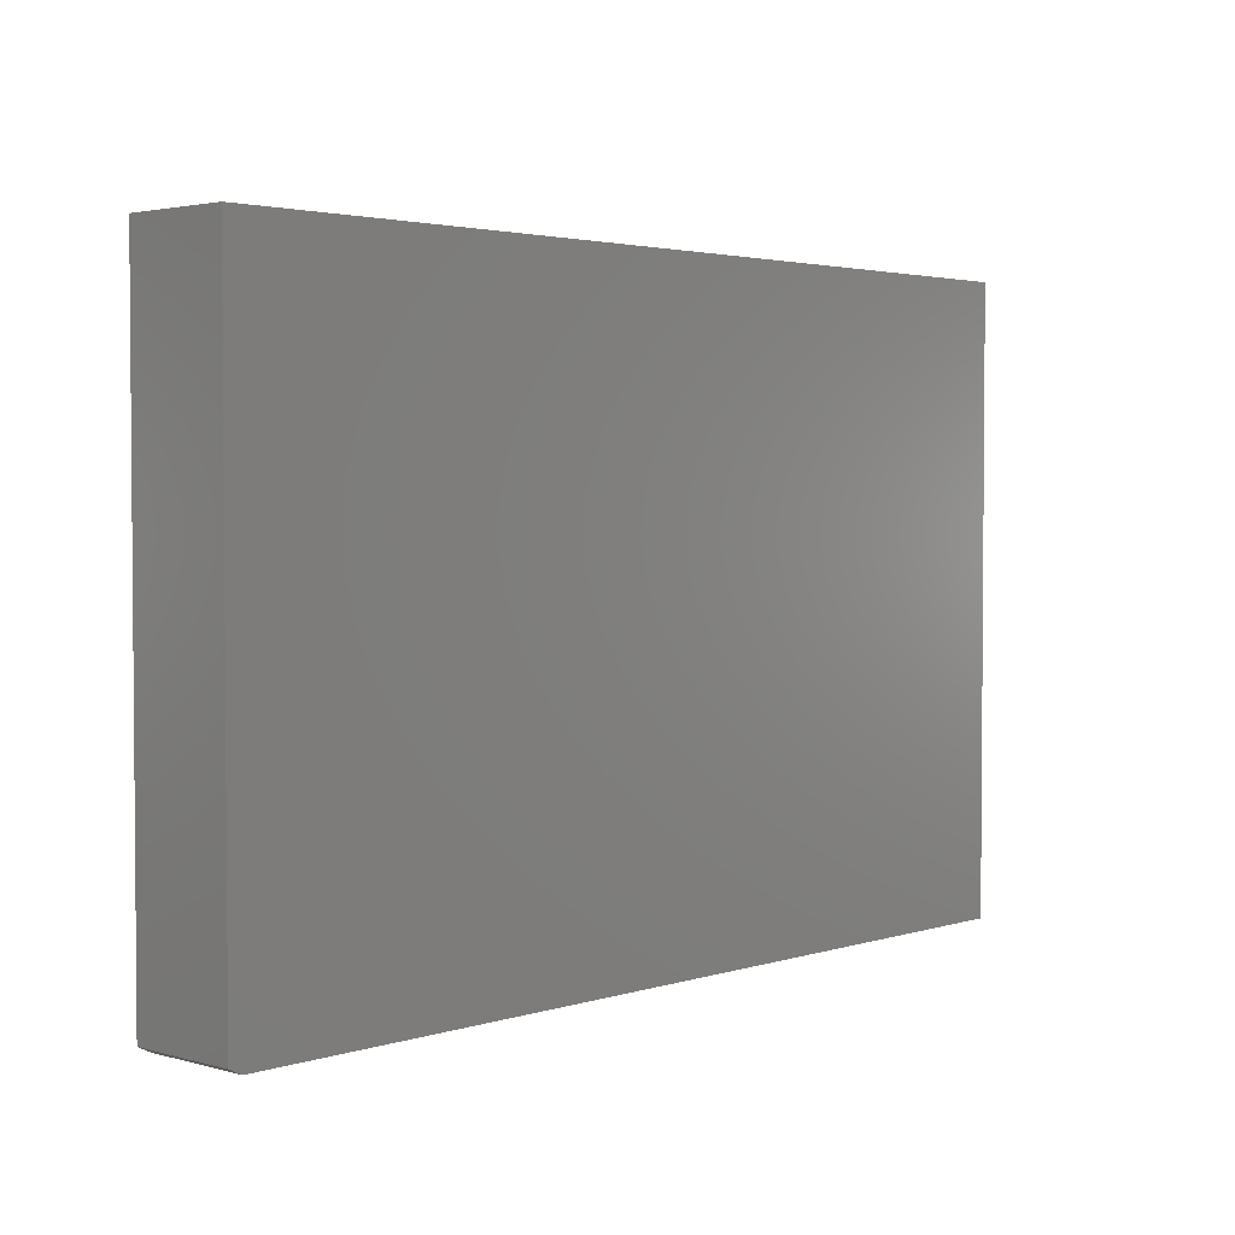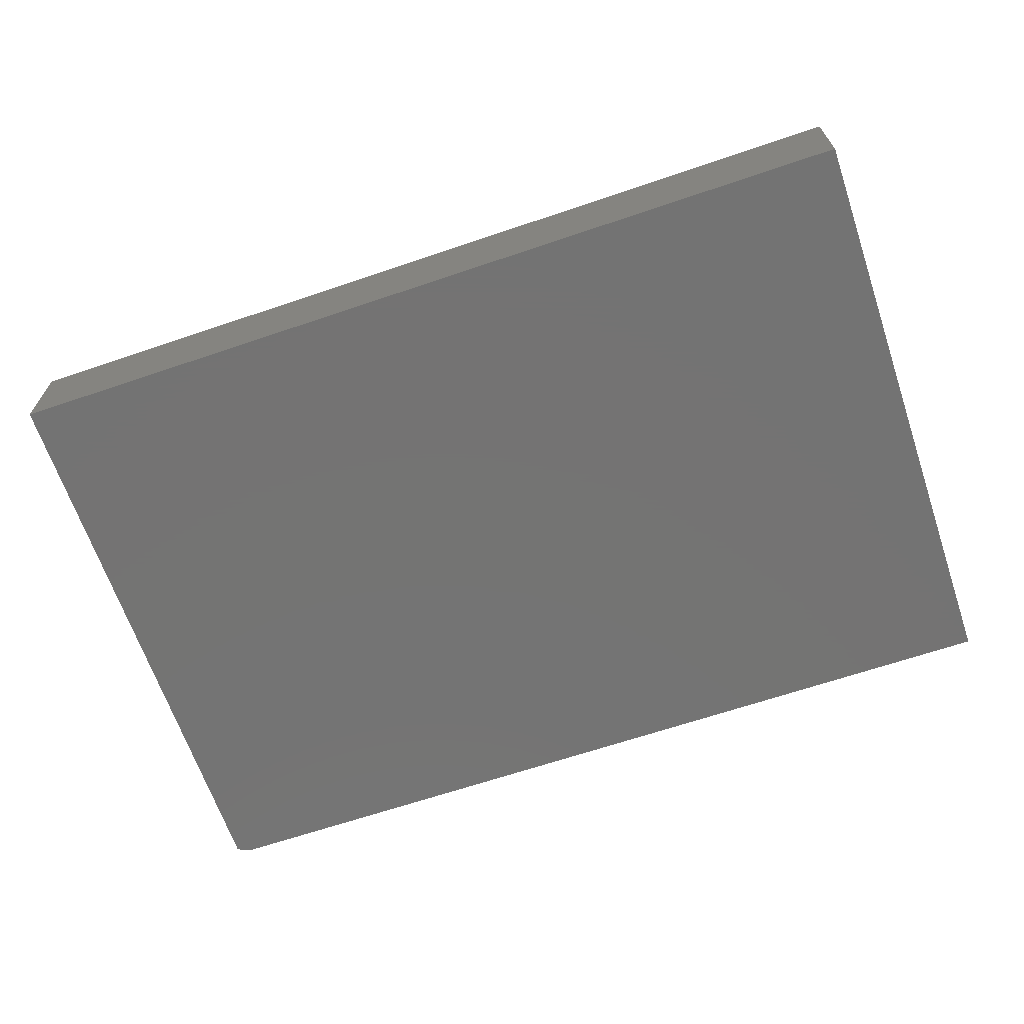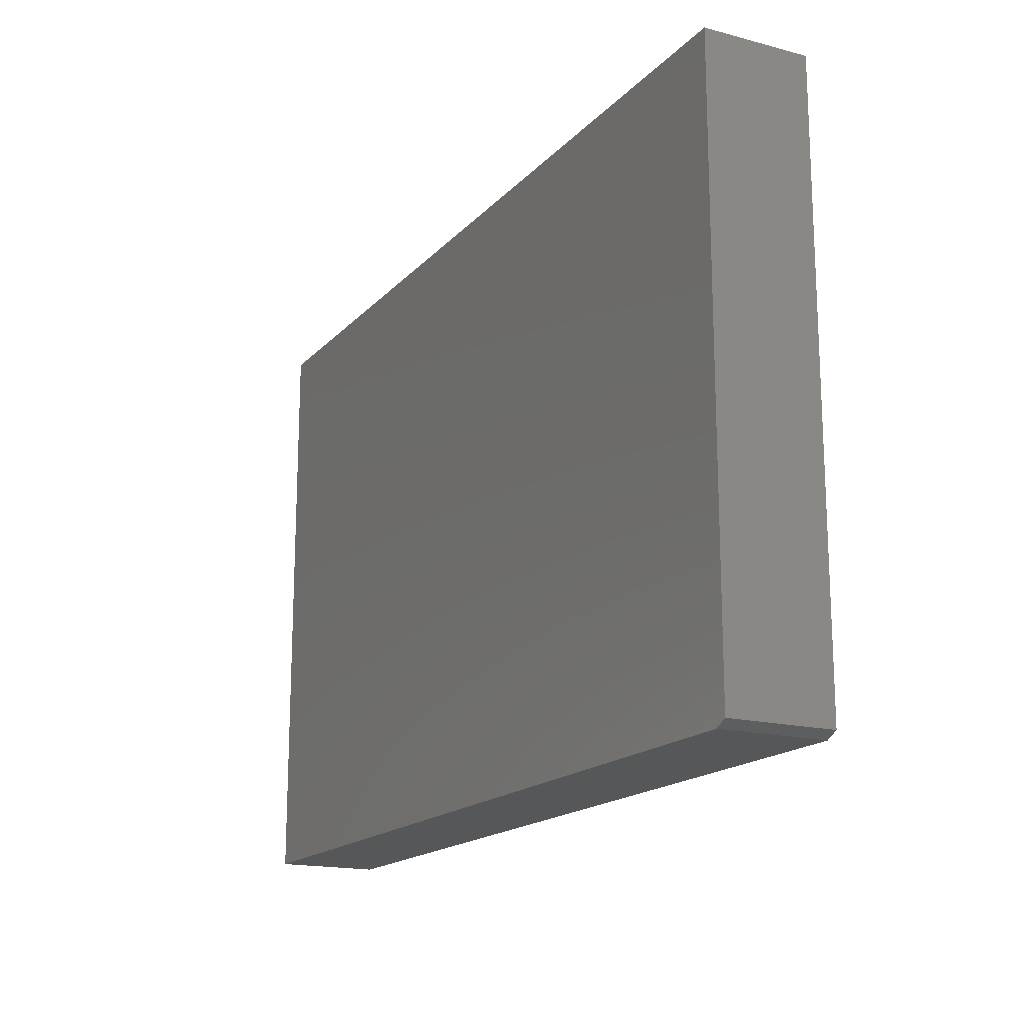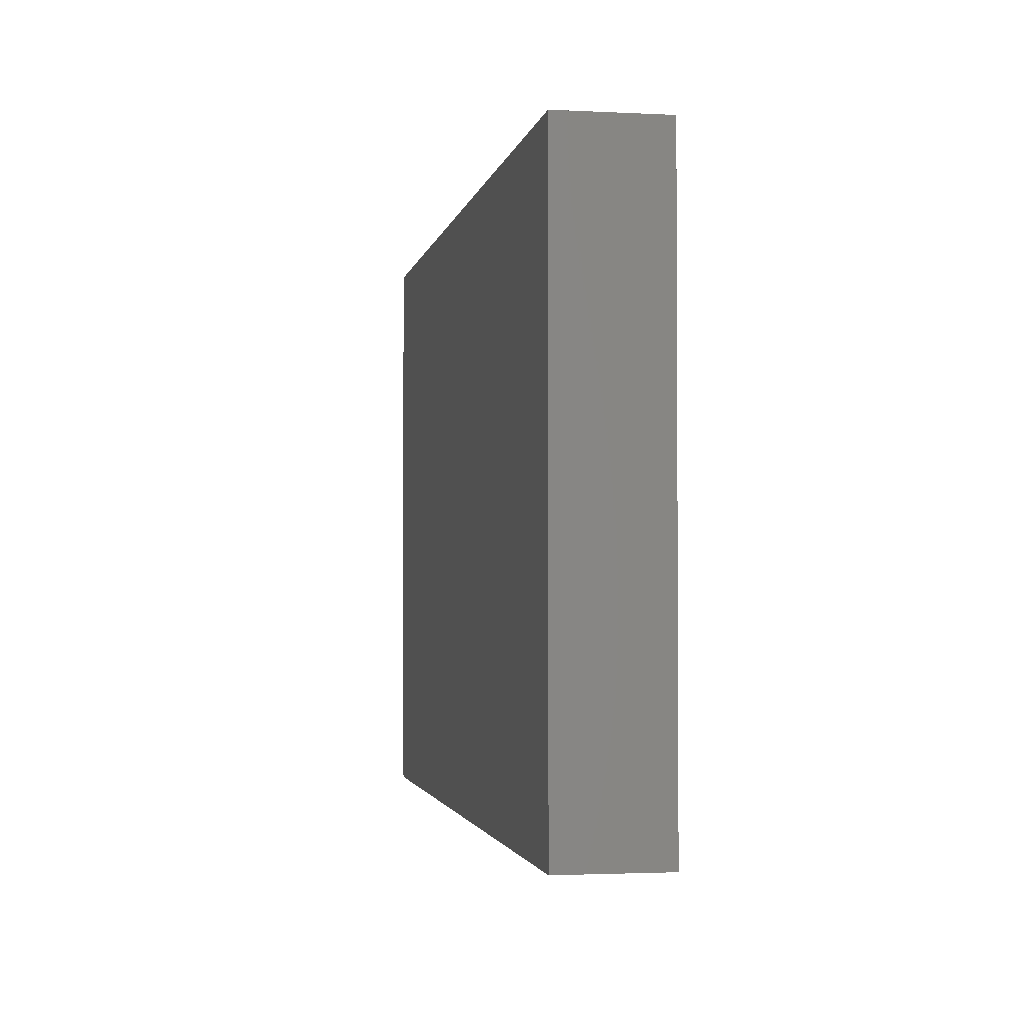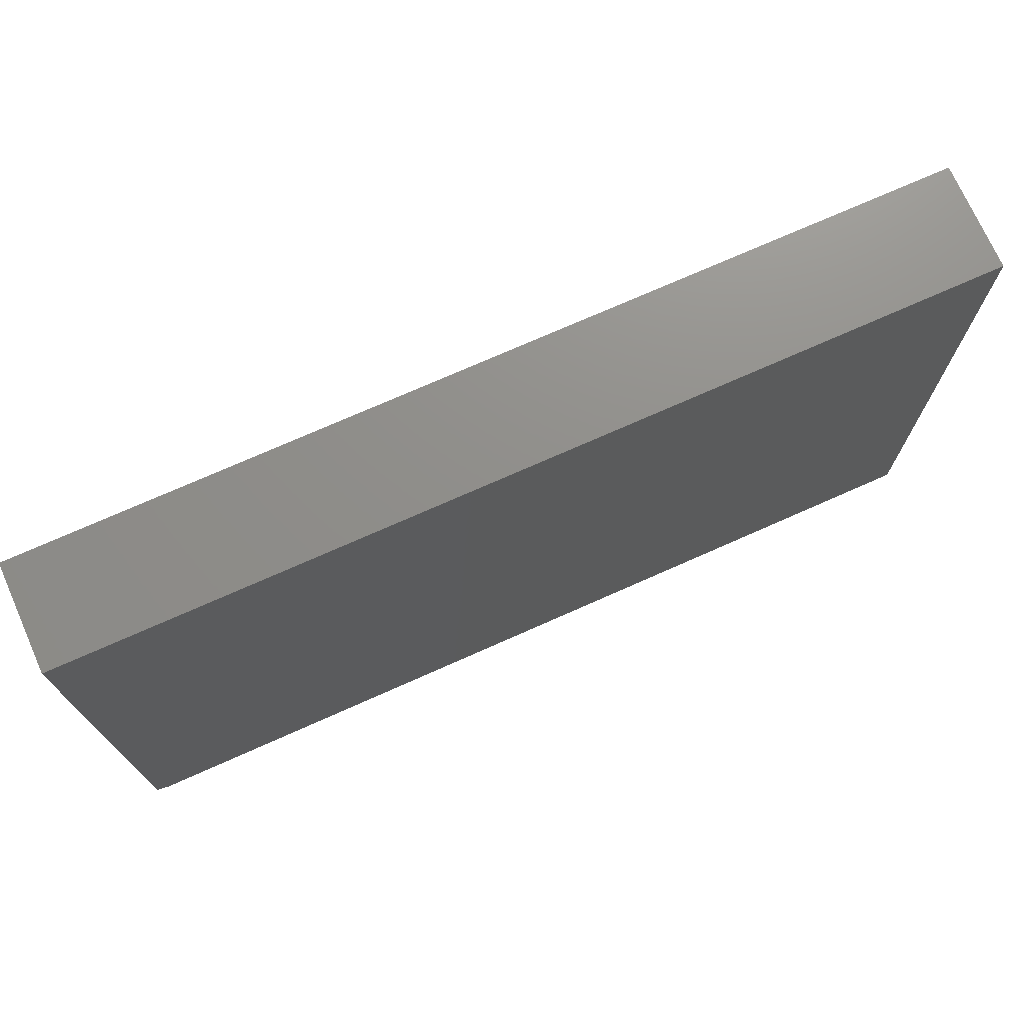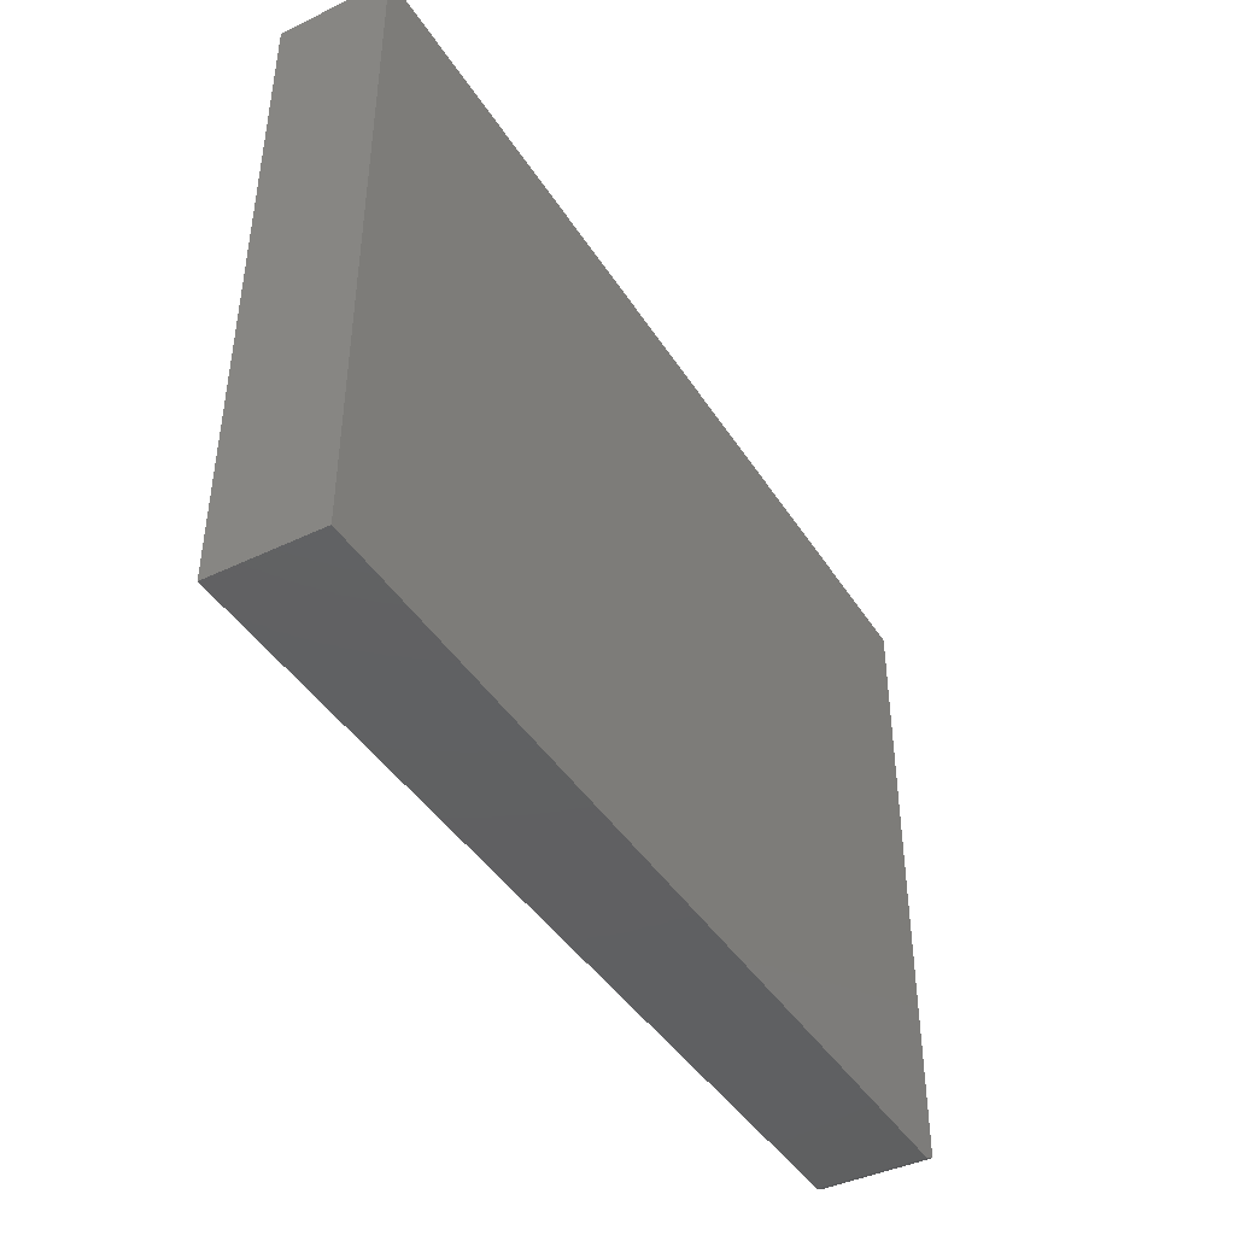
<metadata>
{"format":"stl","ext":"stl","renderer":"f3d","projection":"perspective","resolution":1024,"background":"white","views":[{"elev":2.8,"azim":-47.1,"up":"+Z"},{"elev":-65.9,"azim":18.8,"up":"+Y"},{"elev":-17.0,"azim":-117.7,"up":"+Z"},{"elev":-2.2,"azim":79.8,"up":"+Z"},{"elev":73.2,"azim":-24.0,"up":"+Z"},{"elev":-42.3,"azim":119.9,"up":"+Z"}]}
</metadata>
<code>
# stl→obj: 10 verts, 16 faces
v -0.5469 -0.0625 0
v -0.5469 0.06776 0
v 0.5625 -0.0625 0
v 0.5625 0.06776 0
v -0.5625 0.06776 0.007812
v -0.5625 -0.0625 0.007812
v -0.5625 0.06776 0.75
v -0.5625 -0.0625 0.75
v 0.5625 0.06776 0.75
v 0.5625 -0.0625 0.75
f 1 2 3
f 3 2 4
f 5 6 7
f 7 6 8
f 9 4 7
f 7 4 2
f 7 2 5
f 3 10 1
f 1 10 8
f 1 8 6
f 5 2 6
f 6 2 1
f 8 10 7
f 7 10 9
f 3 4 10
f 10 4 9

</code>
